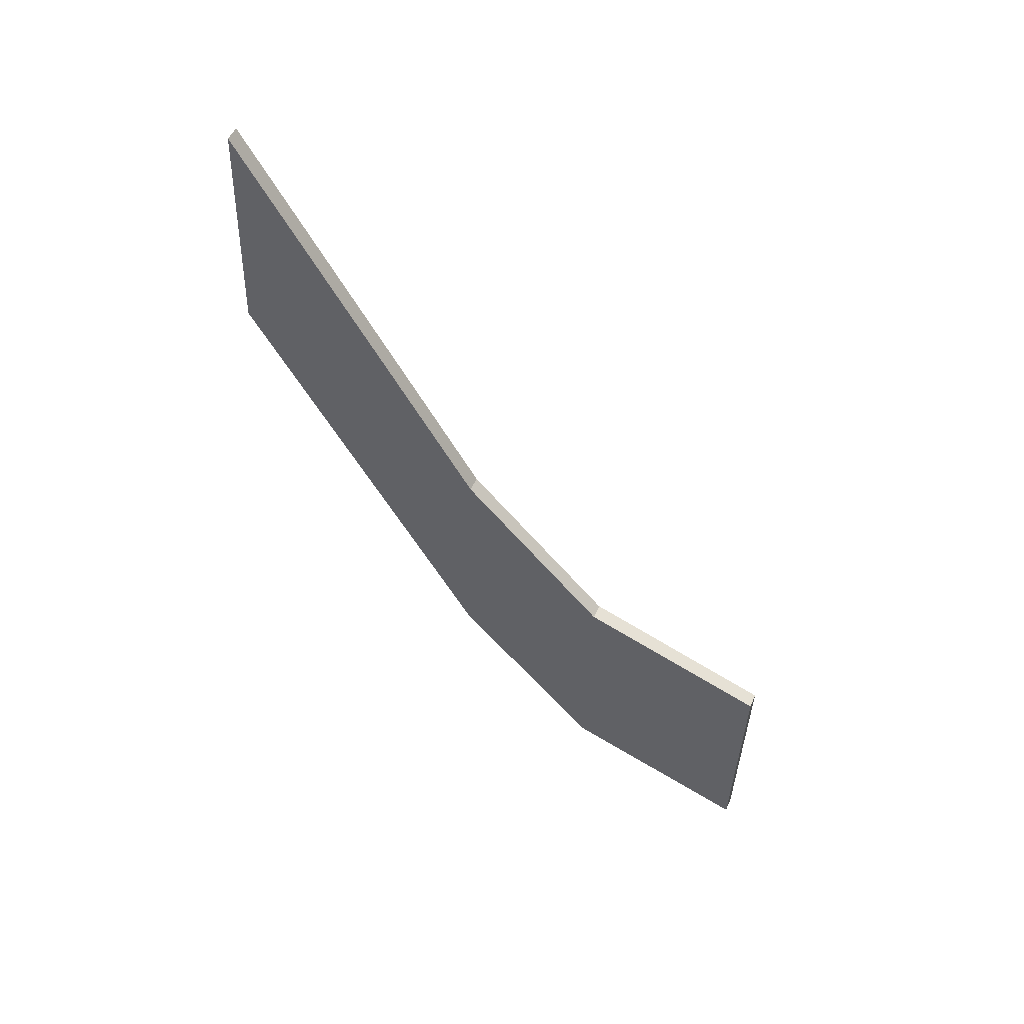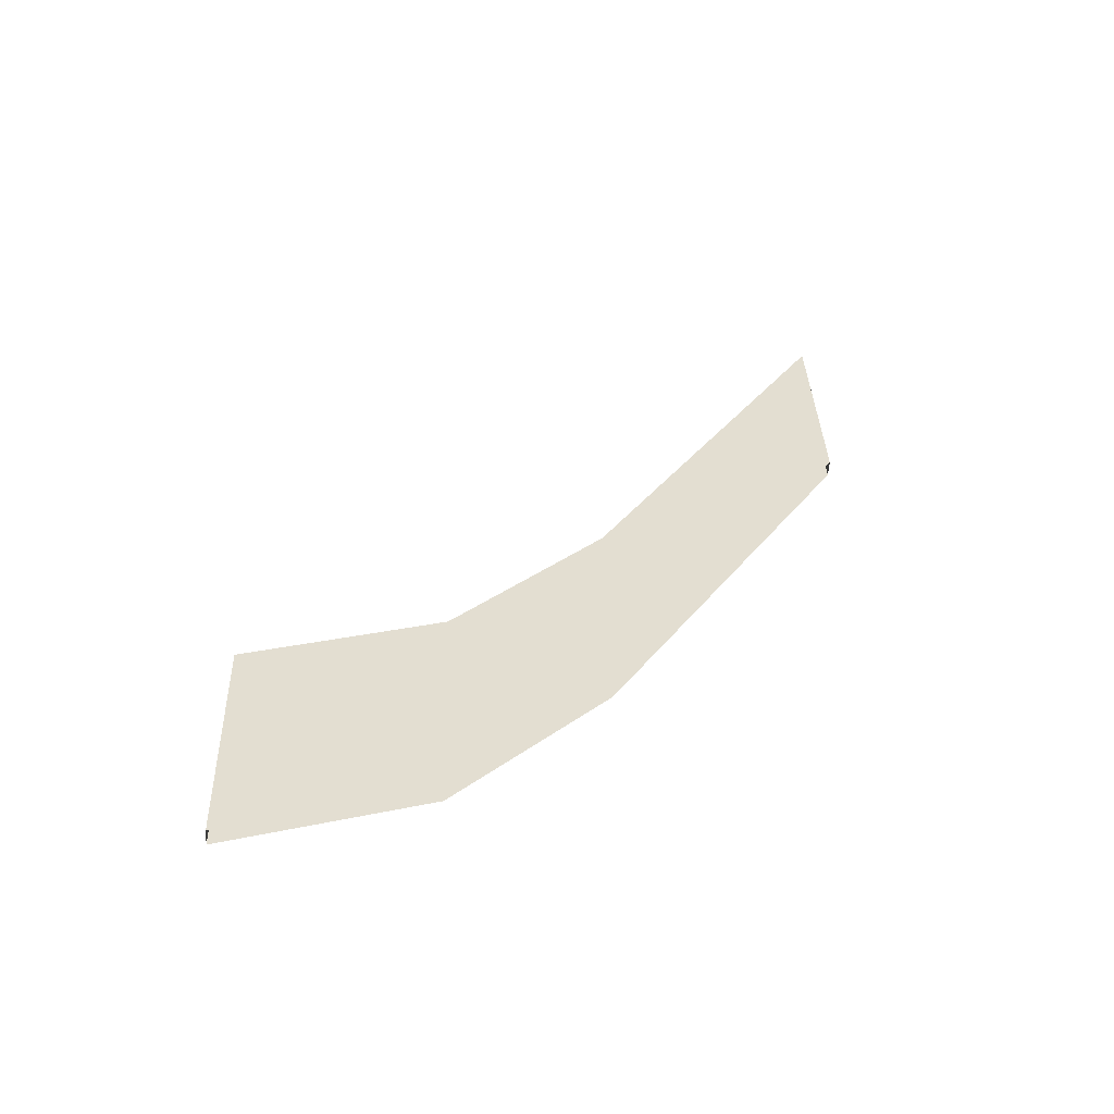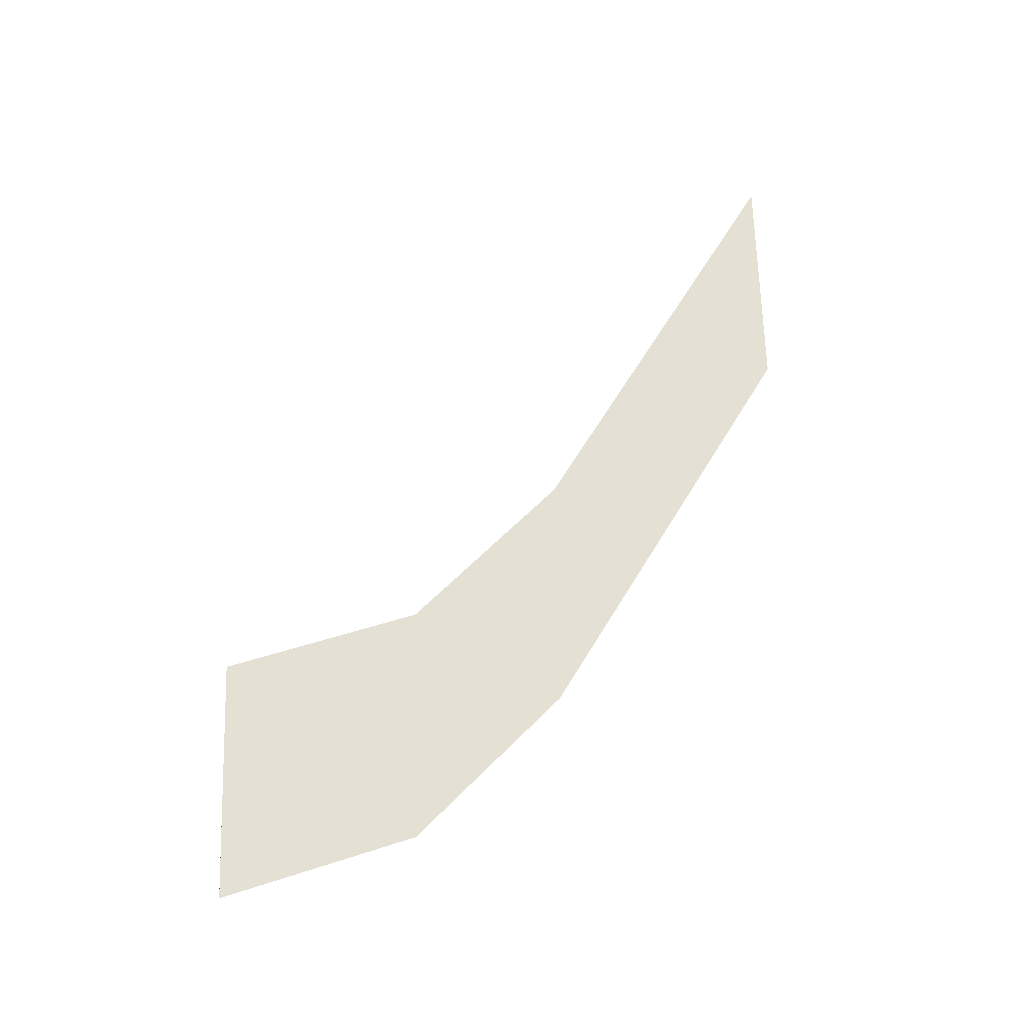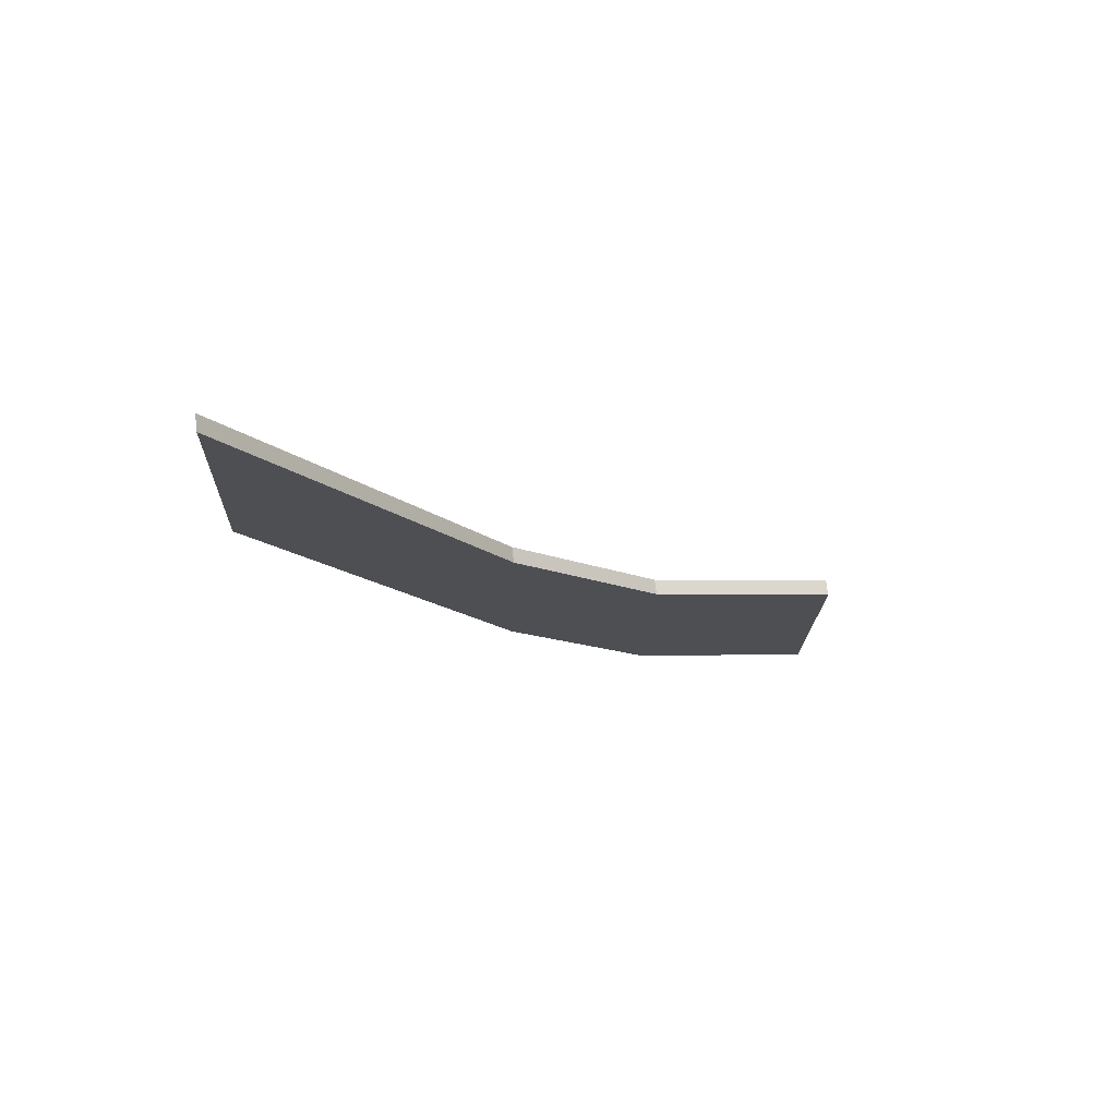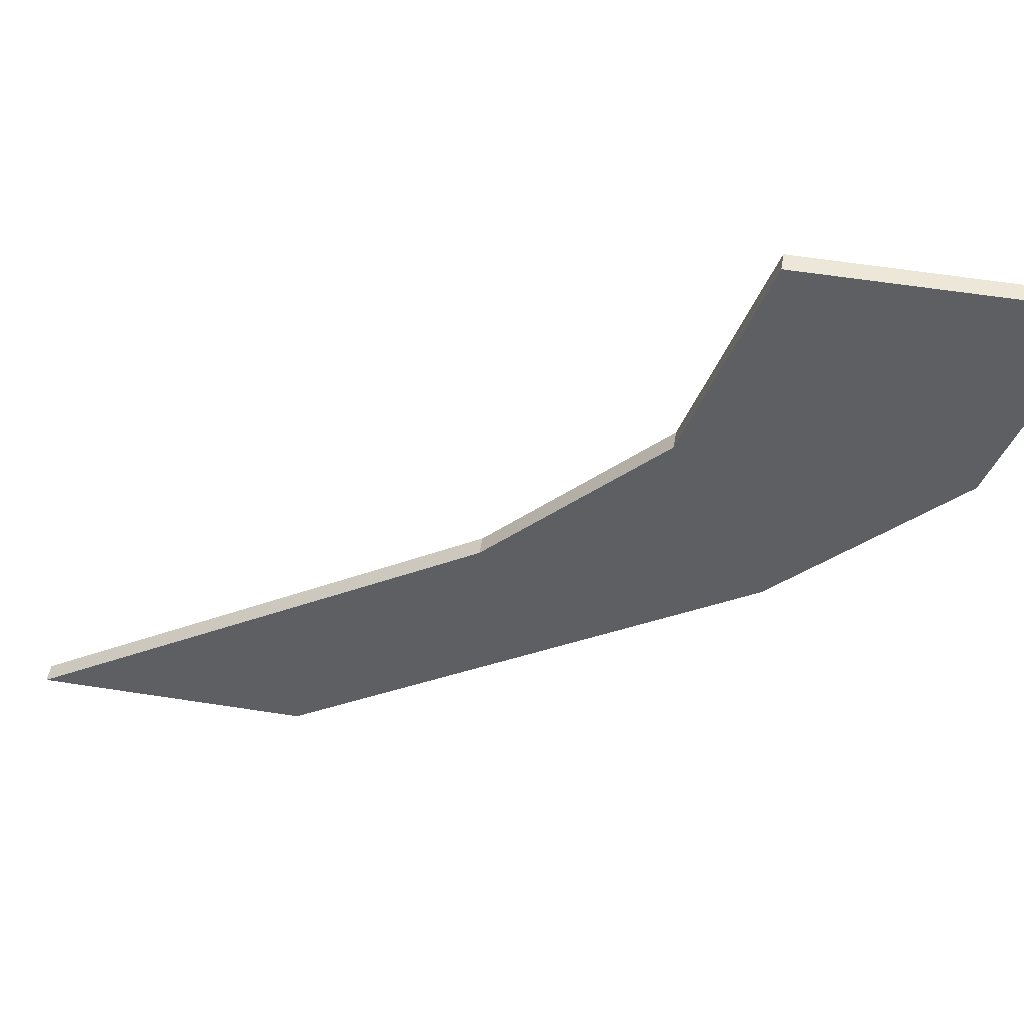
<metadata>
{"format":"obj","ext":"obj","renderer":"f3d","projection":"perspective","resolution":1024,"background":"white","views":[{"elev":50.5,"azim":113.1,"up":"+Z"},{"elev":-54.8,"azim":-93.9,"up":"+Z"},{"elev":-23.3,"azim":-98.7,"up":"+Z"},{"elev":71.2,"azim":83.7,"up":"+Z"},{"elev":47.3,"azim":99.0,"up":"+Y"}]}
</metadata>
<code>
g Box1551
v 0.1355 11.66 31.63
v 0.1355 8.151 32.86
v -0.1607 8.151 32.86
v -0.1607 11.66 31.63
v 0.1355 11.66 31.63
v -0.1607 11.66 31.63
v -0.1607 11.53 27.39
v 0.1355 11.53 27.39
v -0.1607 11.66 31.63
v -0.1607 8.151 32.86
v -0.1607 8.023 28.62
v -0.1607 11.53 27.39
v -0.1607 0.9926 42.98
v 0.1355 0.9926 42.98
v 0.1355 0.8645 38.74
v -0.1607 0.8645 38.74
v 0.1355 8.151 32.86
v 0.1355 11.66 31.63
v 0.1355 11.53 27.39
v 0.1355 8.023 28.62
v 0.1355 8.151 32.86
v 0.1355 5.437 35.66
v -0.1607 5.437 35.66
v -0.1607 8.151 32.86
v -0.1607 8.151 32.86
v -0.1607 5.437 35.66
v -0.1607 5.309 31.42
v -0.1607 8.023 28.62
v 0.1355 8.023 28.62
v 0.1355 5.309 31.42
v 0.1355 5.437 35.66
v 0.1355 8.151 32.86
v 0.1355 5.437 35.66
v 0.1355 0.9926 42.98
v -0.1607 0.9926 42.98
v -0.1607 5.437 35.66
v -0.1607 5.437 35.66
v -0.1607 0.9926 42.98
v -0.1607 0.8645 38.74
v -0.1607 5.309 31.42
v 0.1355 5.309 31.42
v 0.1355 0.8645 38.74
v 0.1355 0.9926 42.98
v 0.1355 5.437 35.66
g Box1551_0
f 3 2 1
f 4 3 1
f 7 6 5
f 8 7 5
f 11 10 9
f 12 11 9
f 15 14 13
f 16 15 13
f 19 18 17
f 20 19 17
f 23 22 21
f 24 23 21
f 27 26 25
f 28 27 25
f 31 30 29
f 32 31 29
f 35 34 33
f 36 35 33
f 39 38 37
f 40 39 37
f 43 42 41
f 44 43 41

</code>
